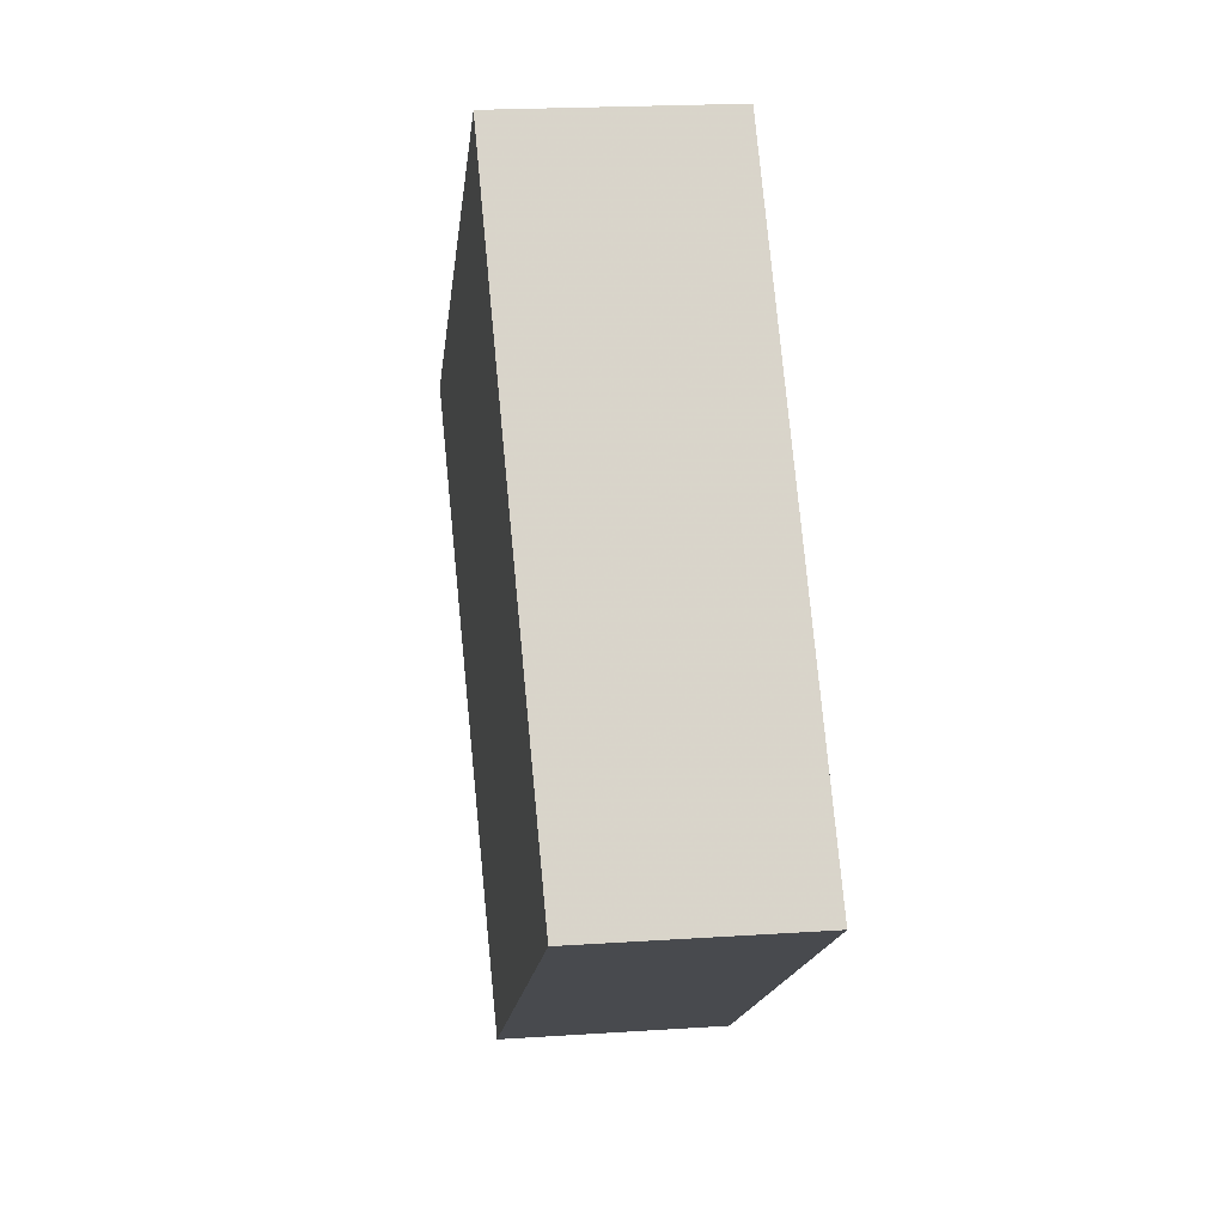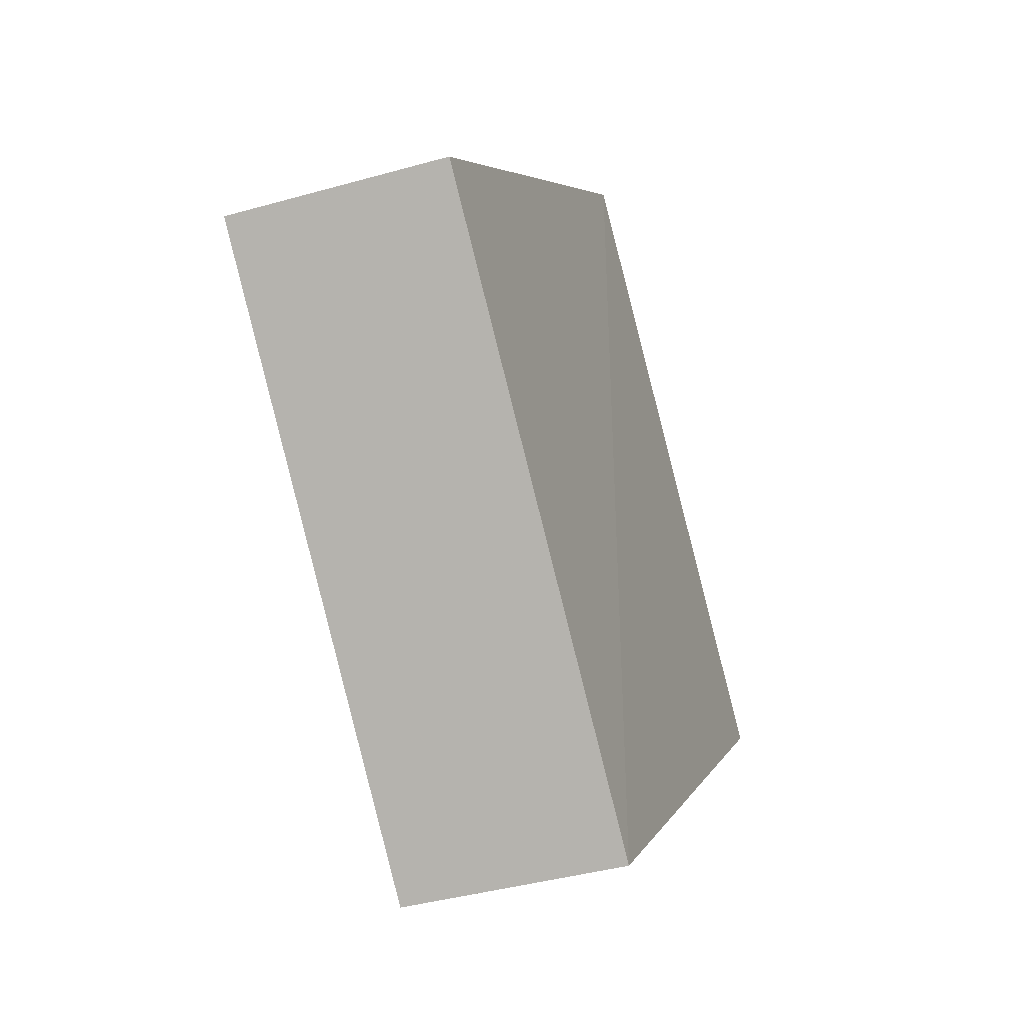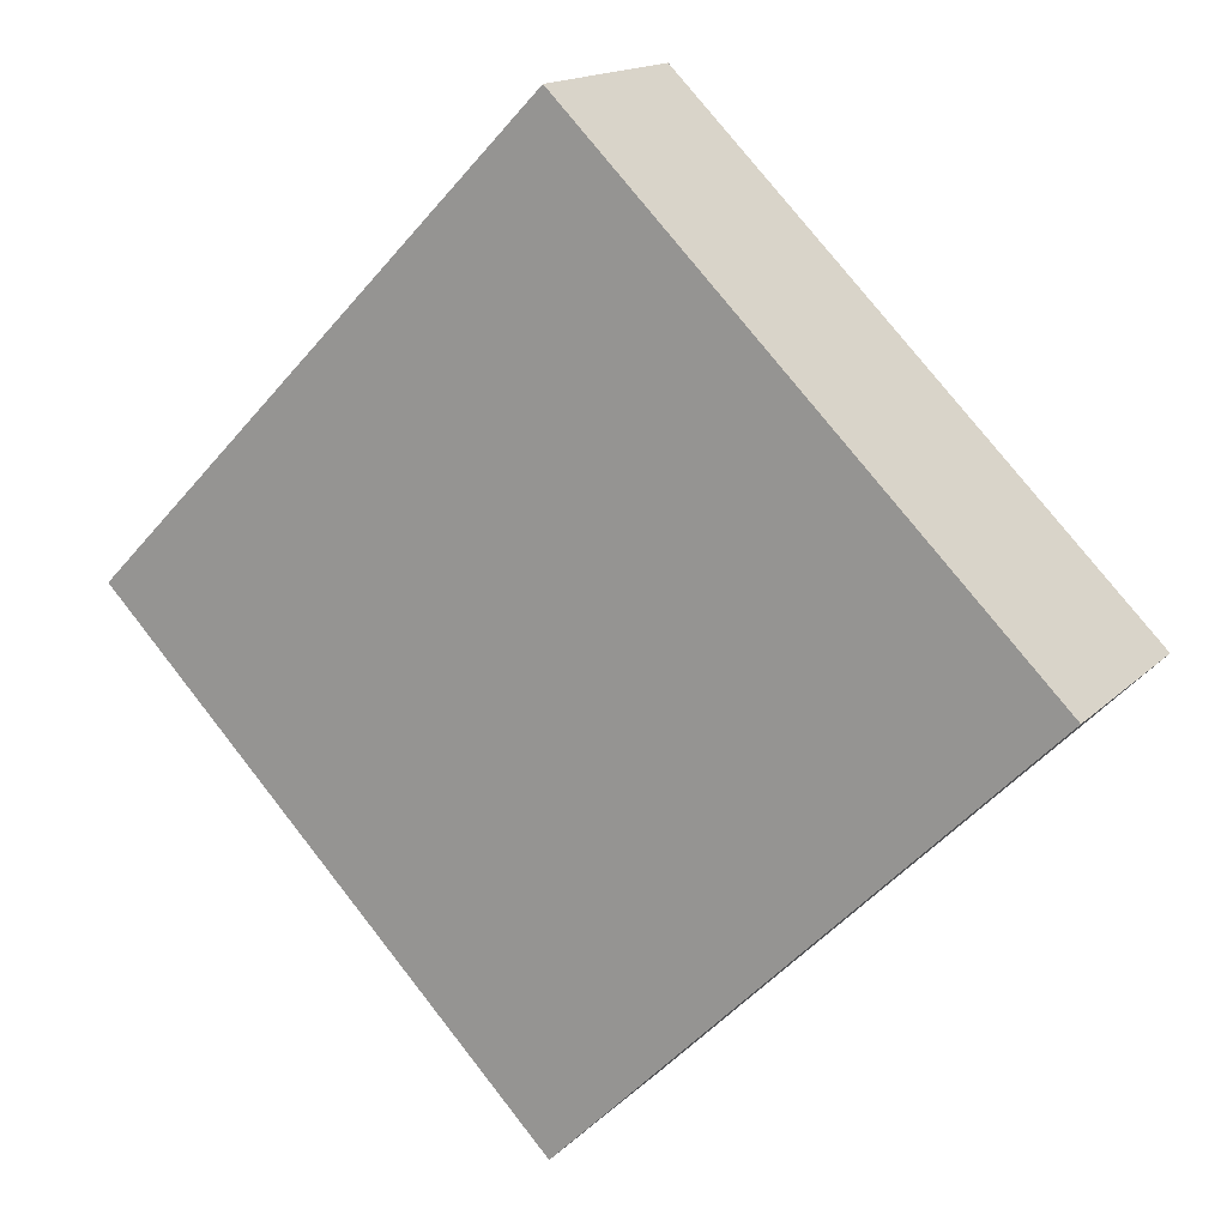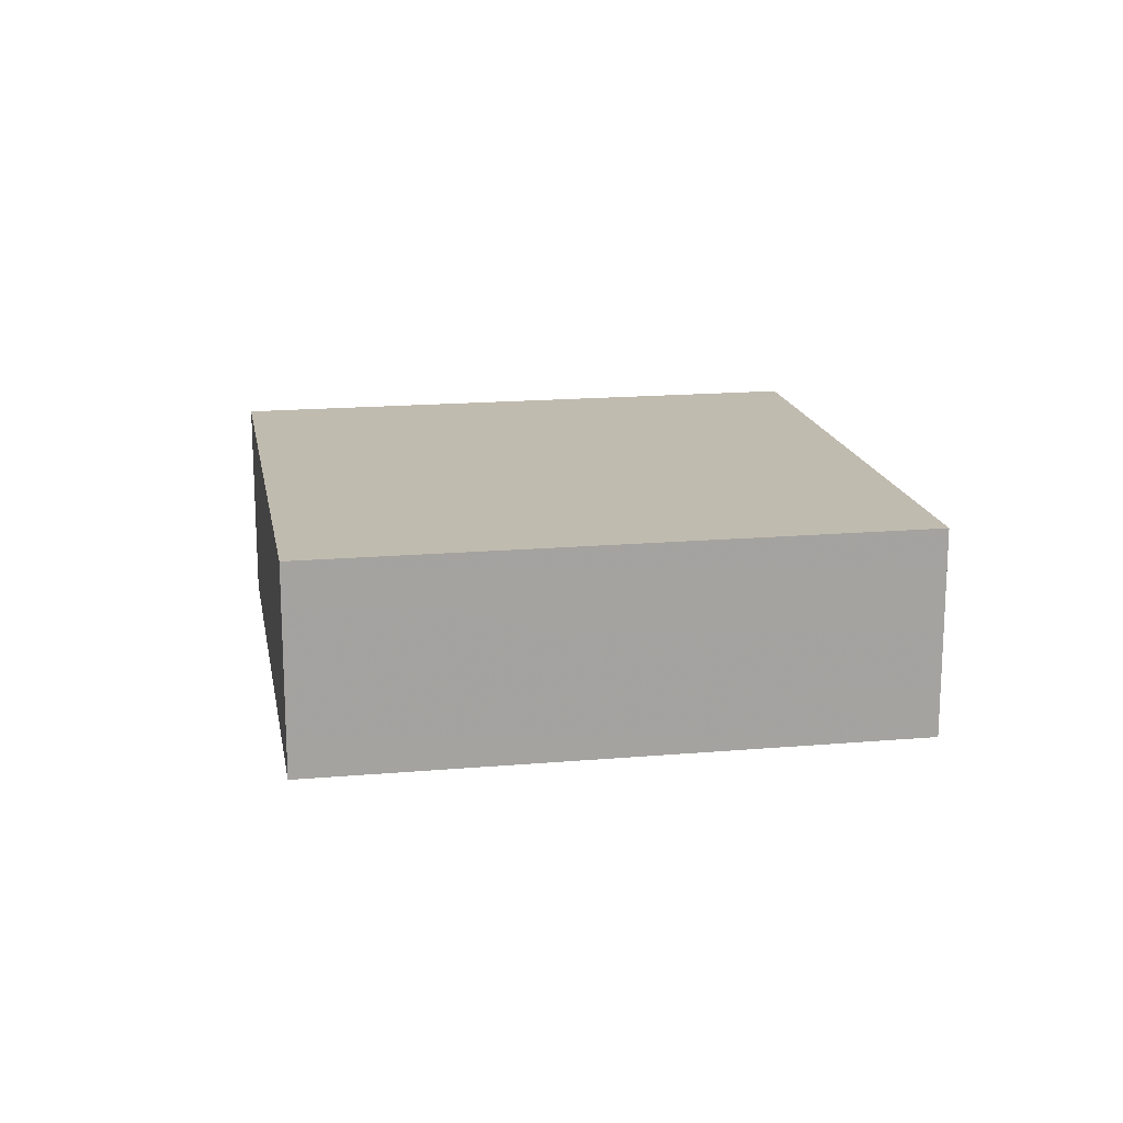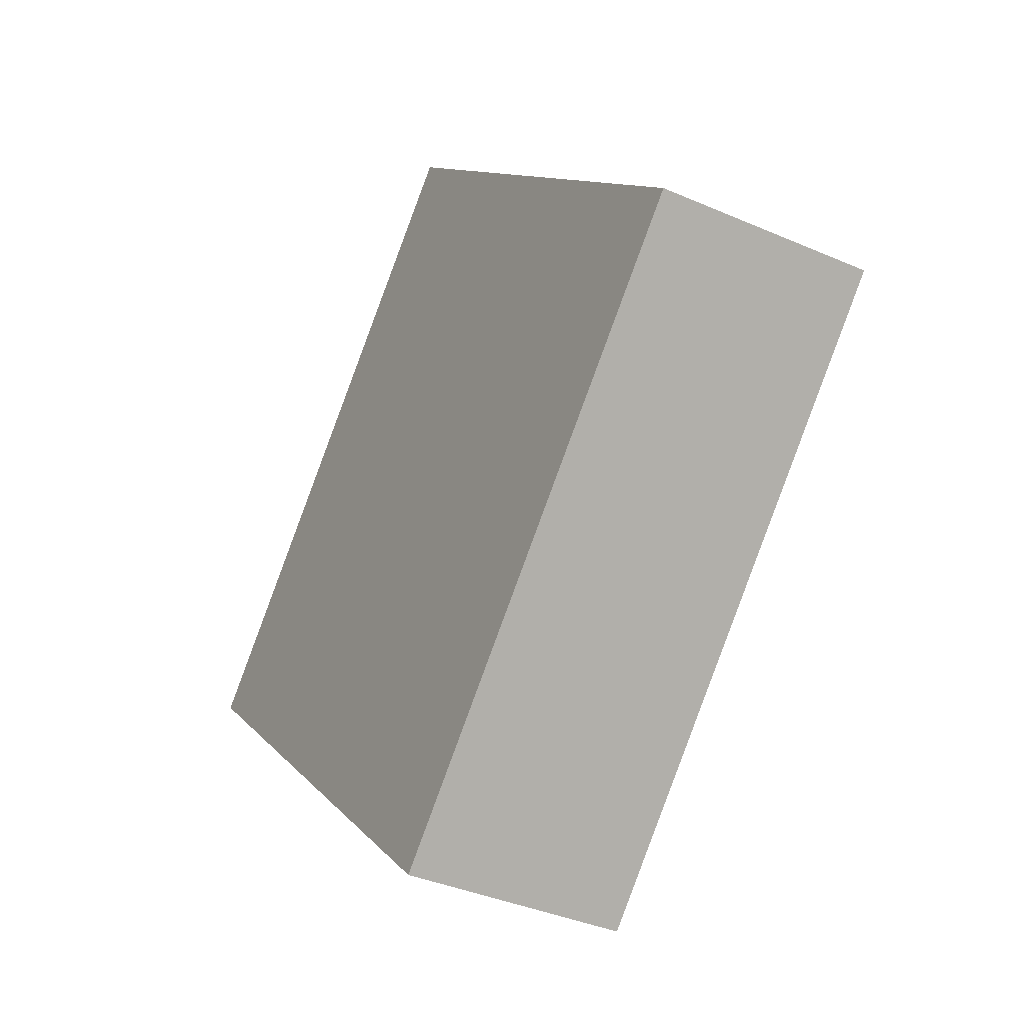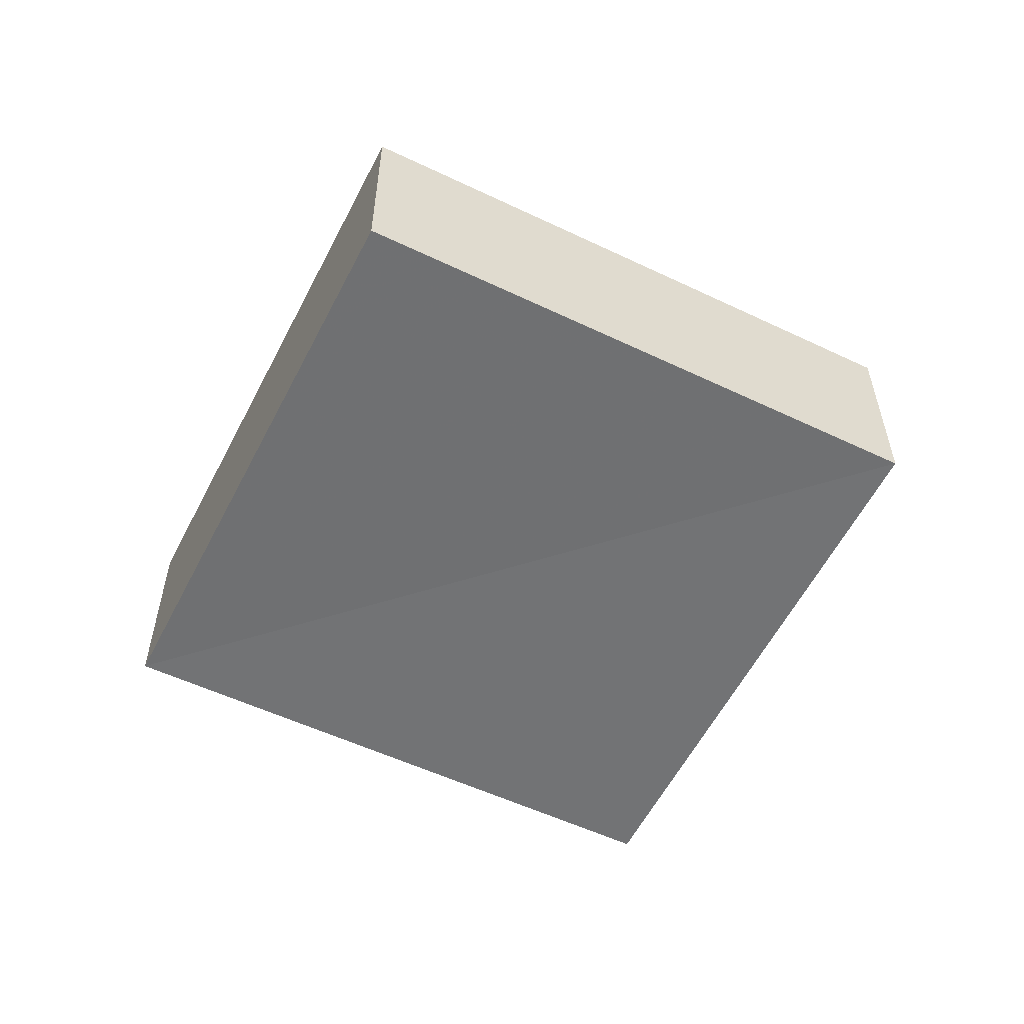
<metadata>
{"format":"obj","ext":"obj","renderer":"f3d","projection":"perspective","resolution":1024,"background":"white","views":[{"elev":30.8,"azim":-97.8,"up":"+Y"},{"elev":-41.9,"azim":110.2,"up":"+Y"},{"elev":14.3,"azim":28.8,"up":"+Y"},{"elev":16.3,"azim":125.2,"up":"+Z"},{"elev":-39.5,"azim":60.1,"up":"+Y"},{"elev":-55.2,"azim":-71.4,"up":"+Z"}]}
</metadata>
<code>
o 8669
v 2174 1865 7.933
v 2174 1865 7.938
v 2174 1865 7.933
v 2174 1865 7.938
v 2174 1865 7.938
v 2174 1865 7.938
v 2174 1865 7.933
v 2174 1865 7.933
v 2174 1865 7.938
v 2174 1865 7.938
v 2174 1865 7.933
v 2174 1865 7.933
v 2174 1865 7.933
v 2174 1865 7.938
v 2174 1865 7.933
v 2174 1865 7.933
v 2174 1865 7.933
v 2174 1865 7.938
v 2174 1865 7.938
v 2174 1865 7.938
v 2174 1865 7.933
v 2174 1865 7.933
v 2174 1865 7.938
v 2174 1865 7.938
f 1 2 3
f 4 2 5
f 6 7 5
f 4 8 9
f 6 10 9
f 11 10 12
f 13 14 15
f 16 17 15
f 18 17 19
f 16 20 21
f 13 22 21
f 23 22 24

</code>
